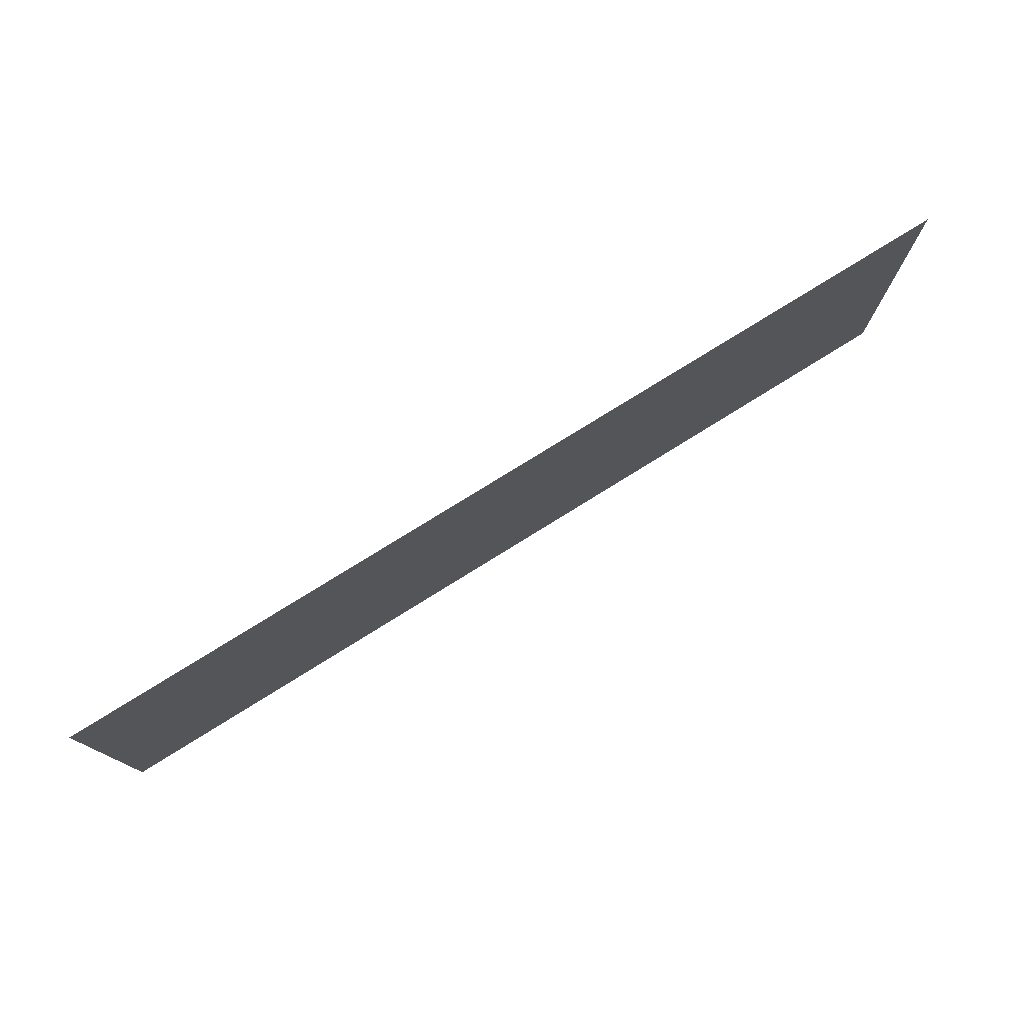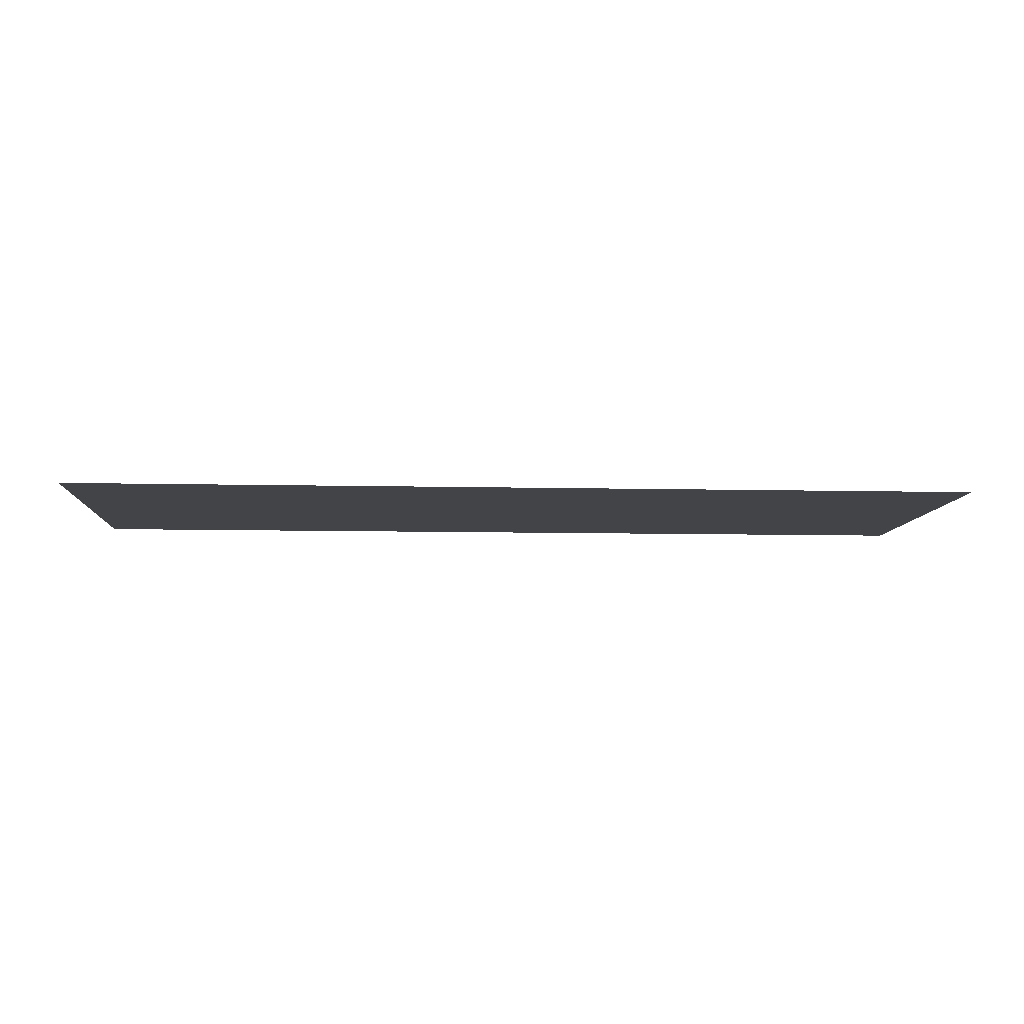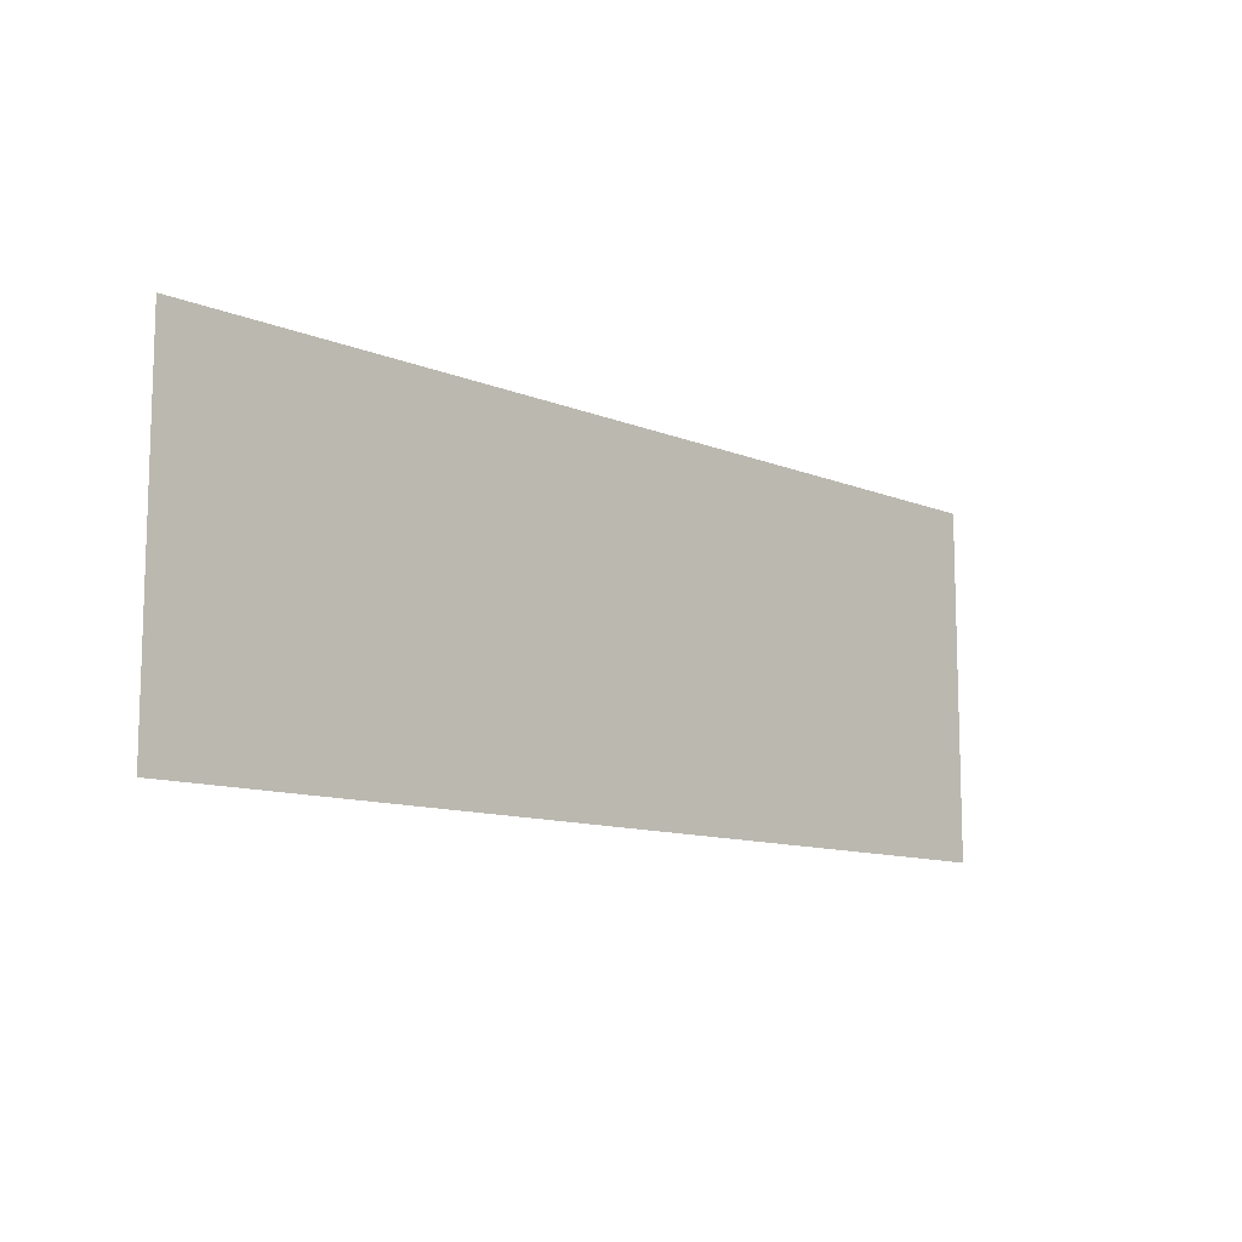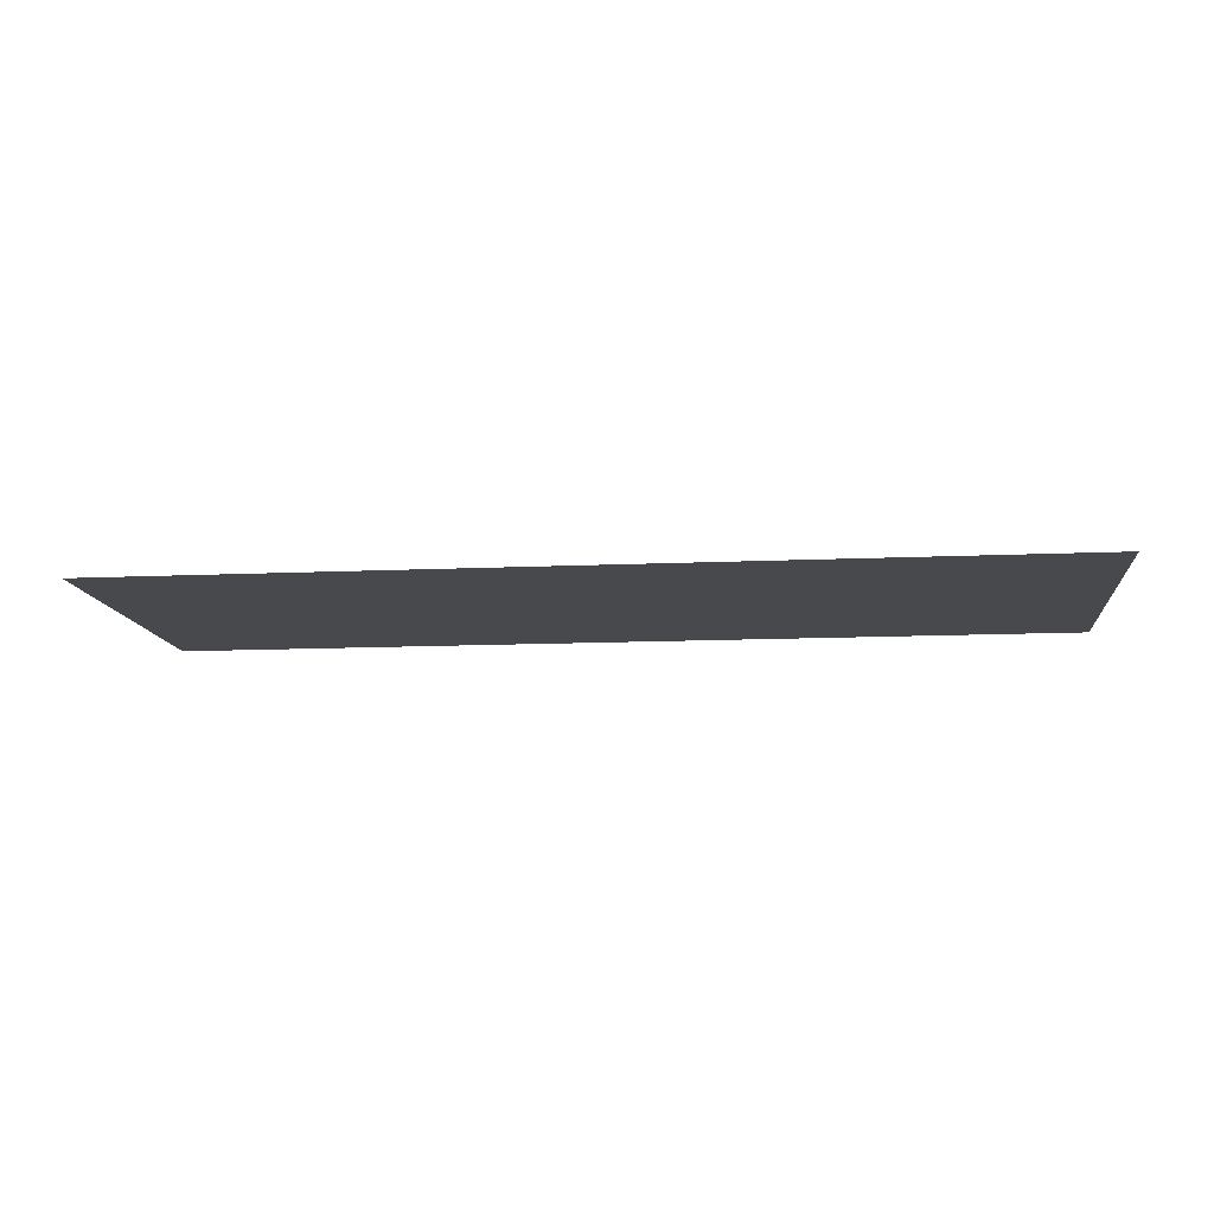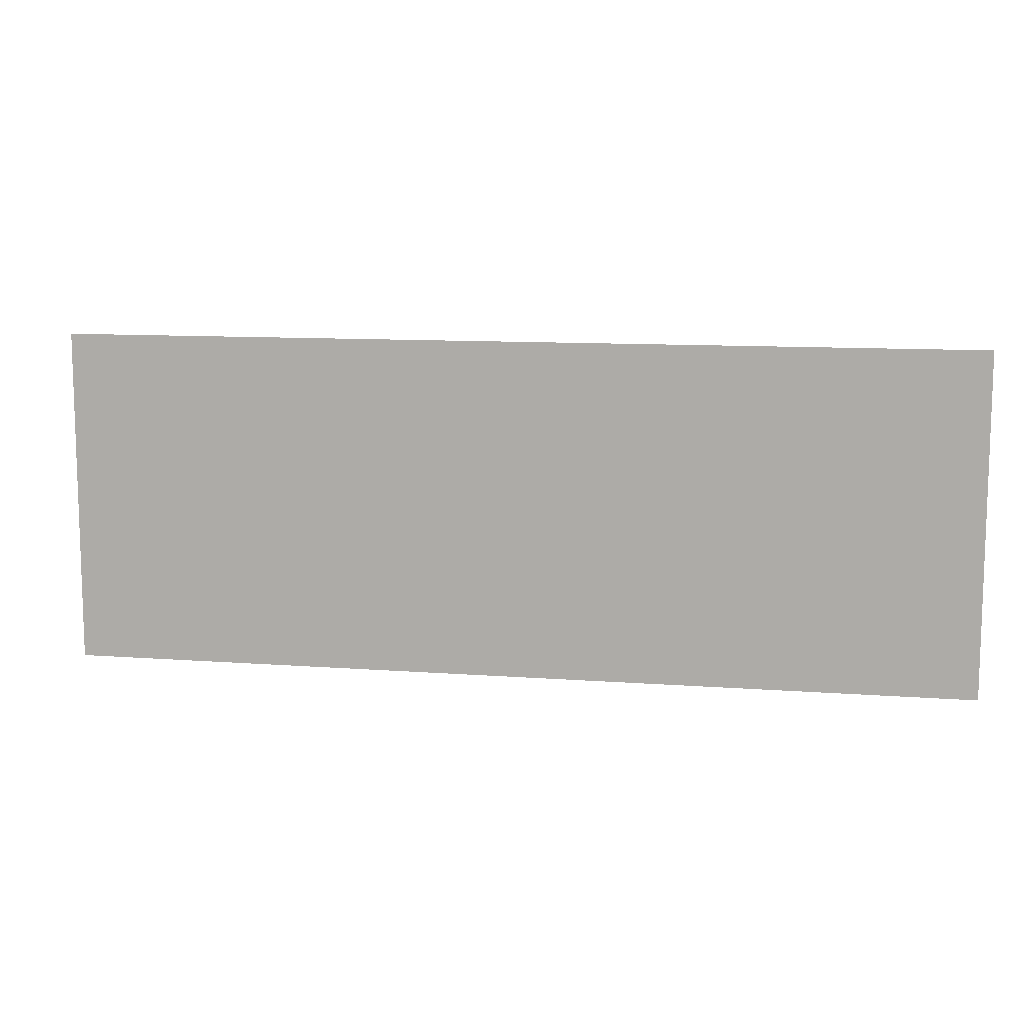
<metadata>
{"format":"obj","ext":"obj","renderer":"f3d","projection":"perspective","resolution":1024,"background":"white","views":[{"elev":77.1,"azim":-31.9,"up":"+Y"},{"elev":-8.3,"azim":-3.7,"up":"+Z"},{"elev":-11.0,"azim":-45.2,"up":"+Y"},{"elev":-12.1,"azim":-173.8,"up":"+Z"},{"elev":10.6,"azim":10.7,"up":"+Y"}]}
</metadata>
<code>
g [arm1 pt1] arm1 pt1
v 0.23 -0.085 0
v 0.23 0.085 0
v -0.23 0.085 0
v -0.23 -0.085 0
g [arm1 pt1] arm1 pt1_0
f 1 4 2
f 2 4 3

</code>
